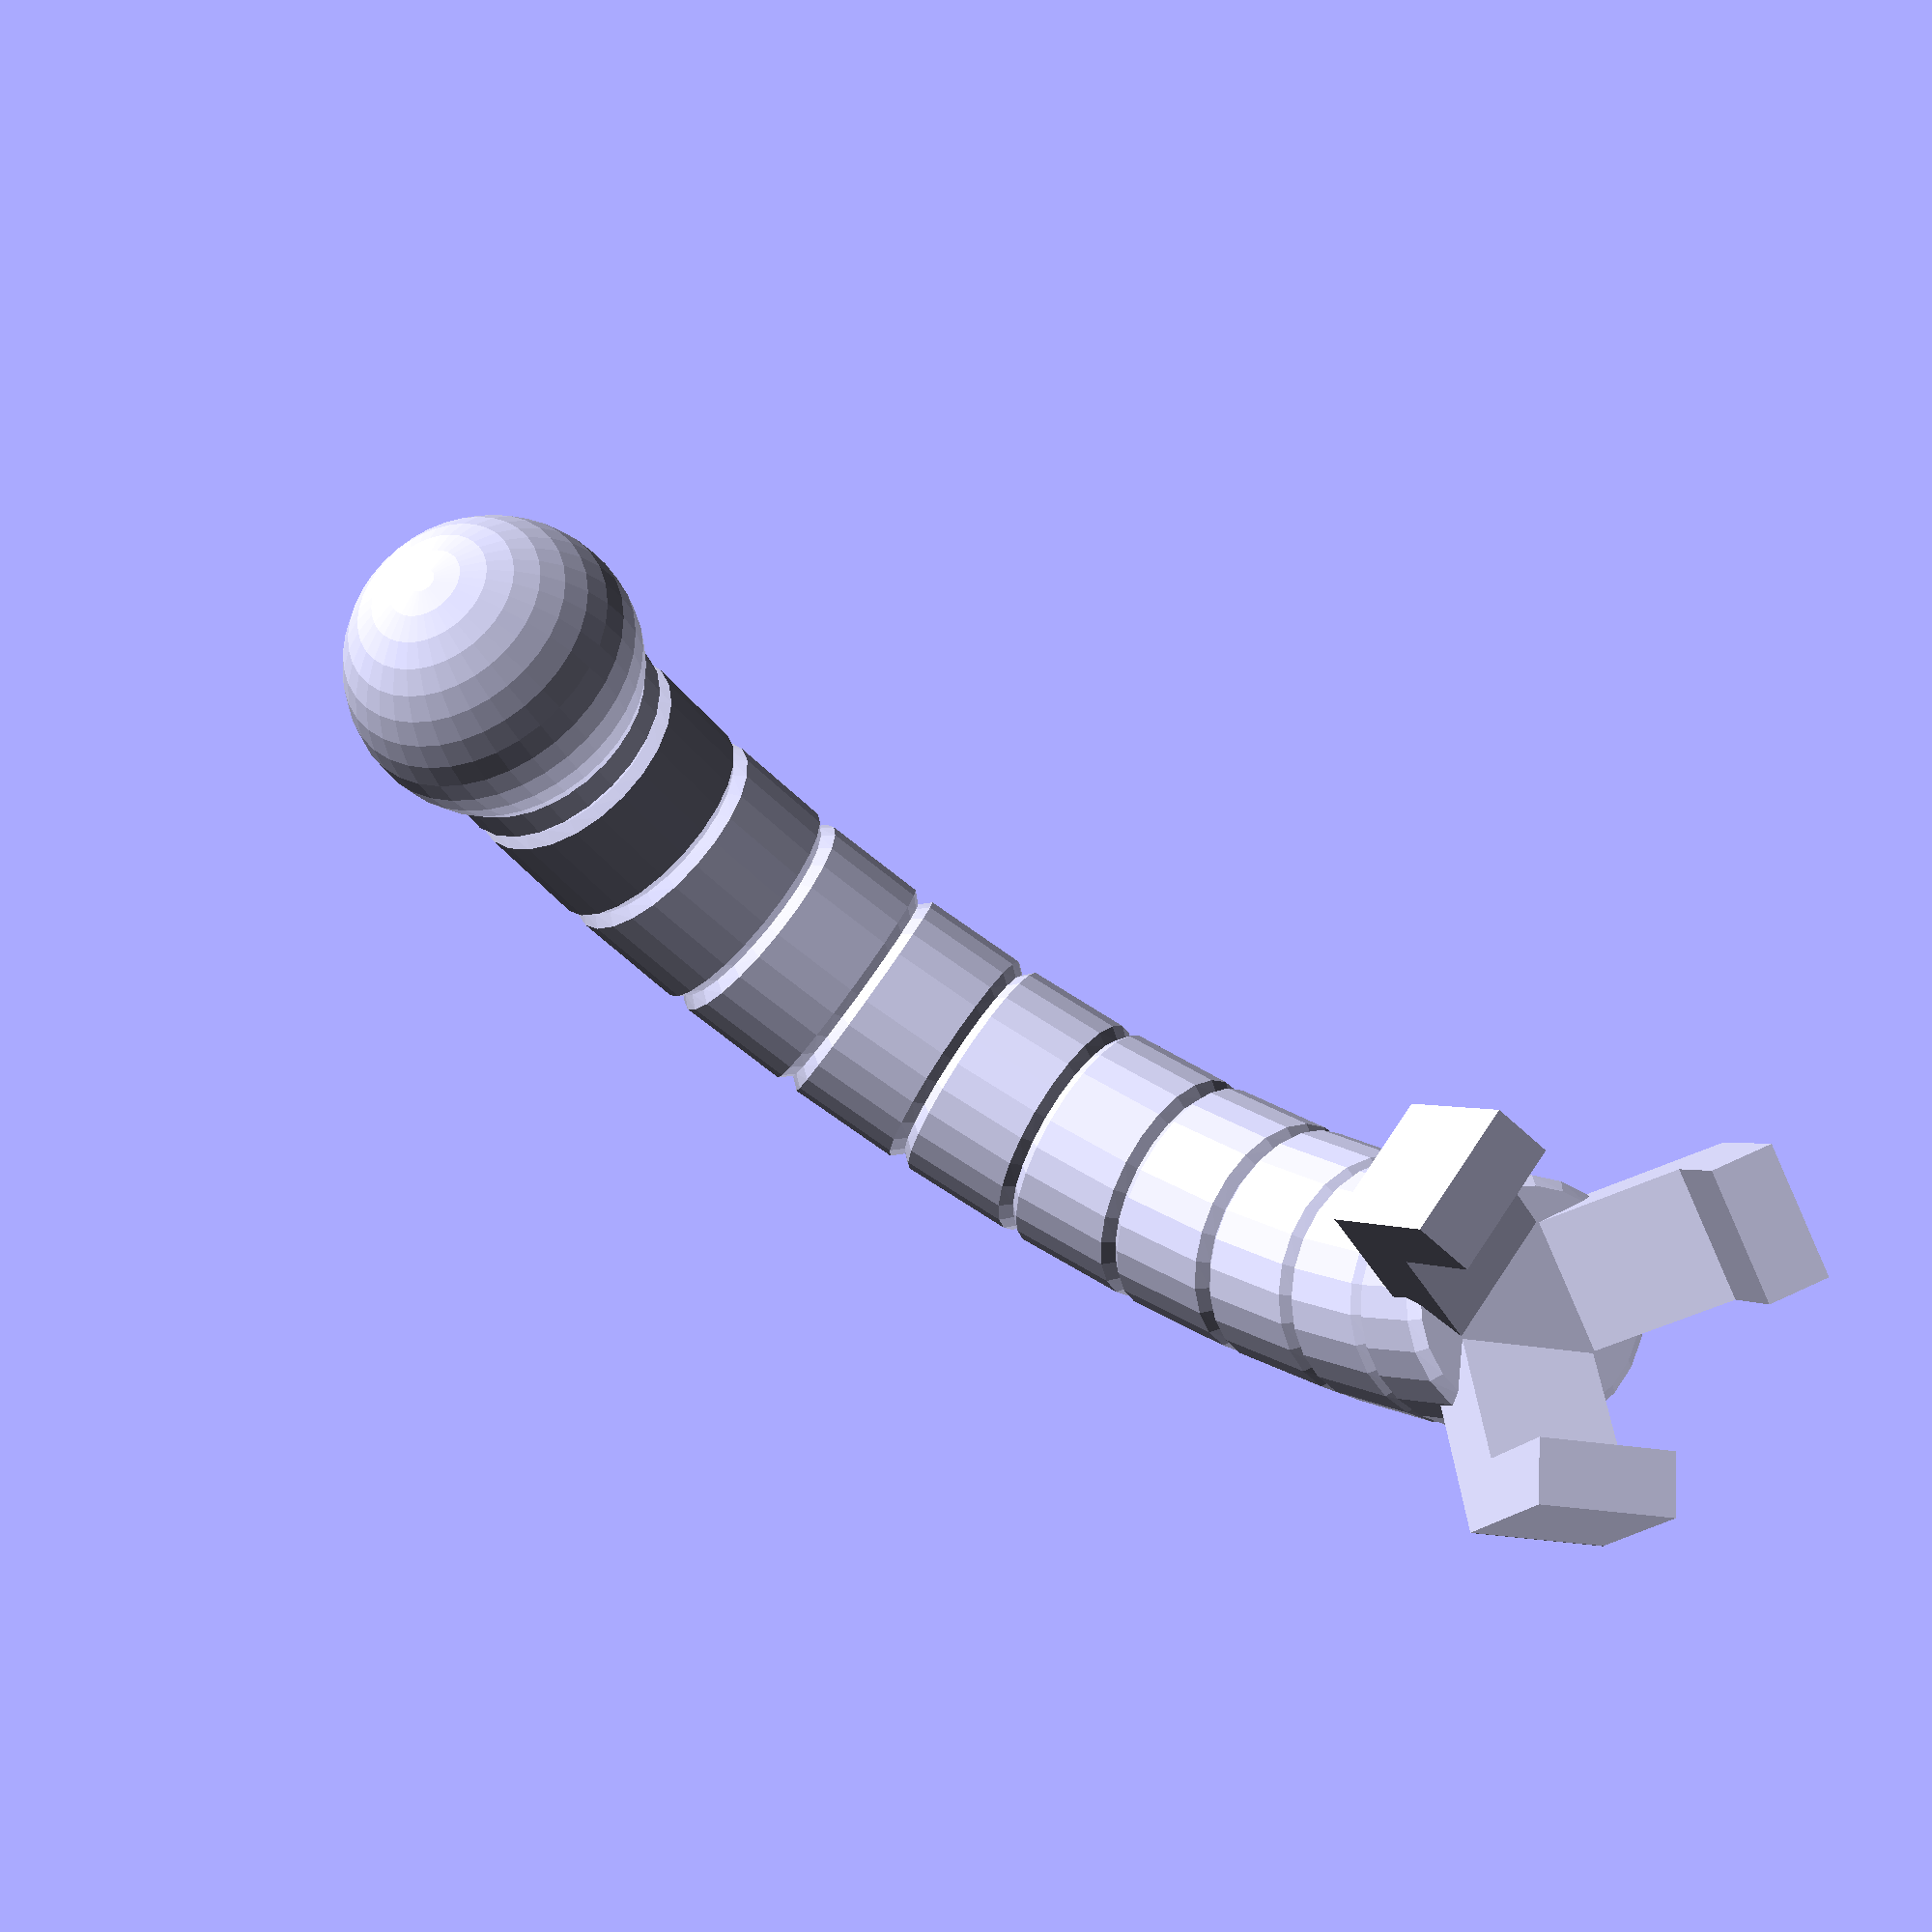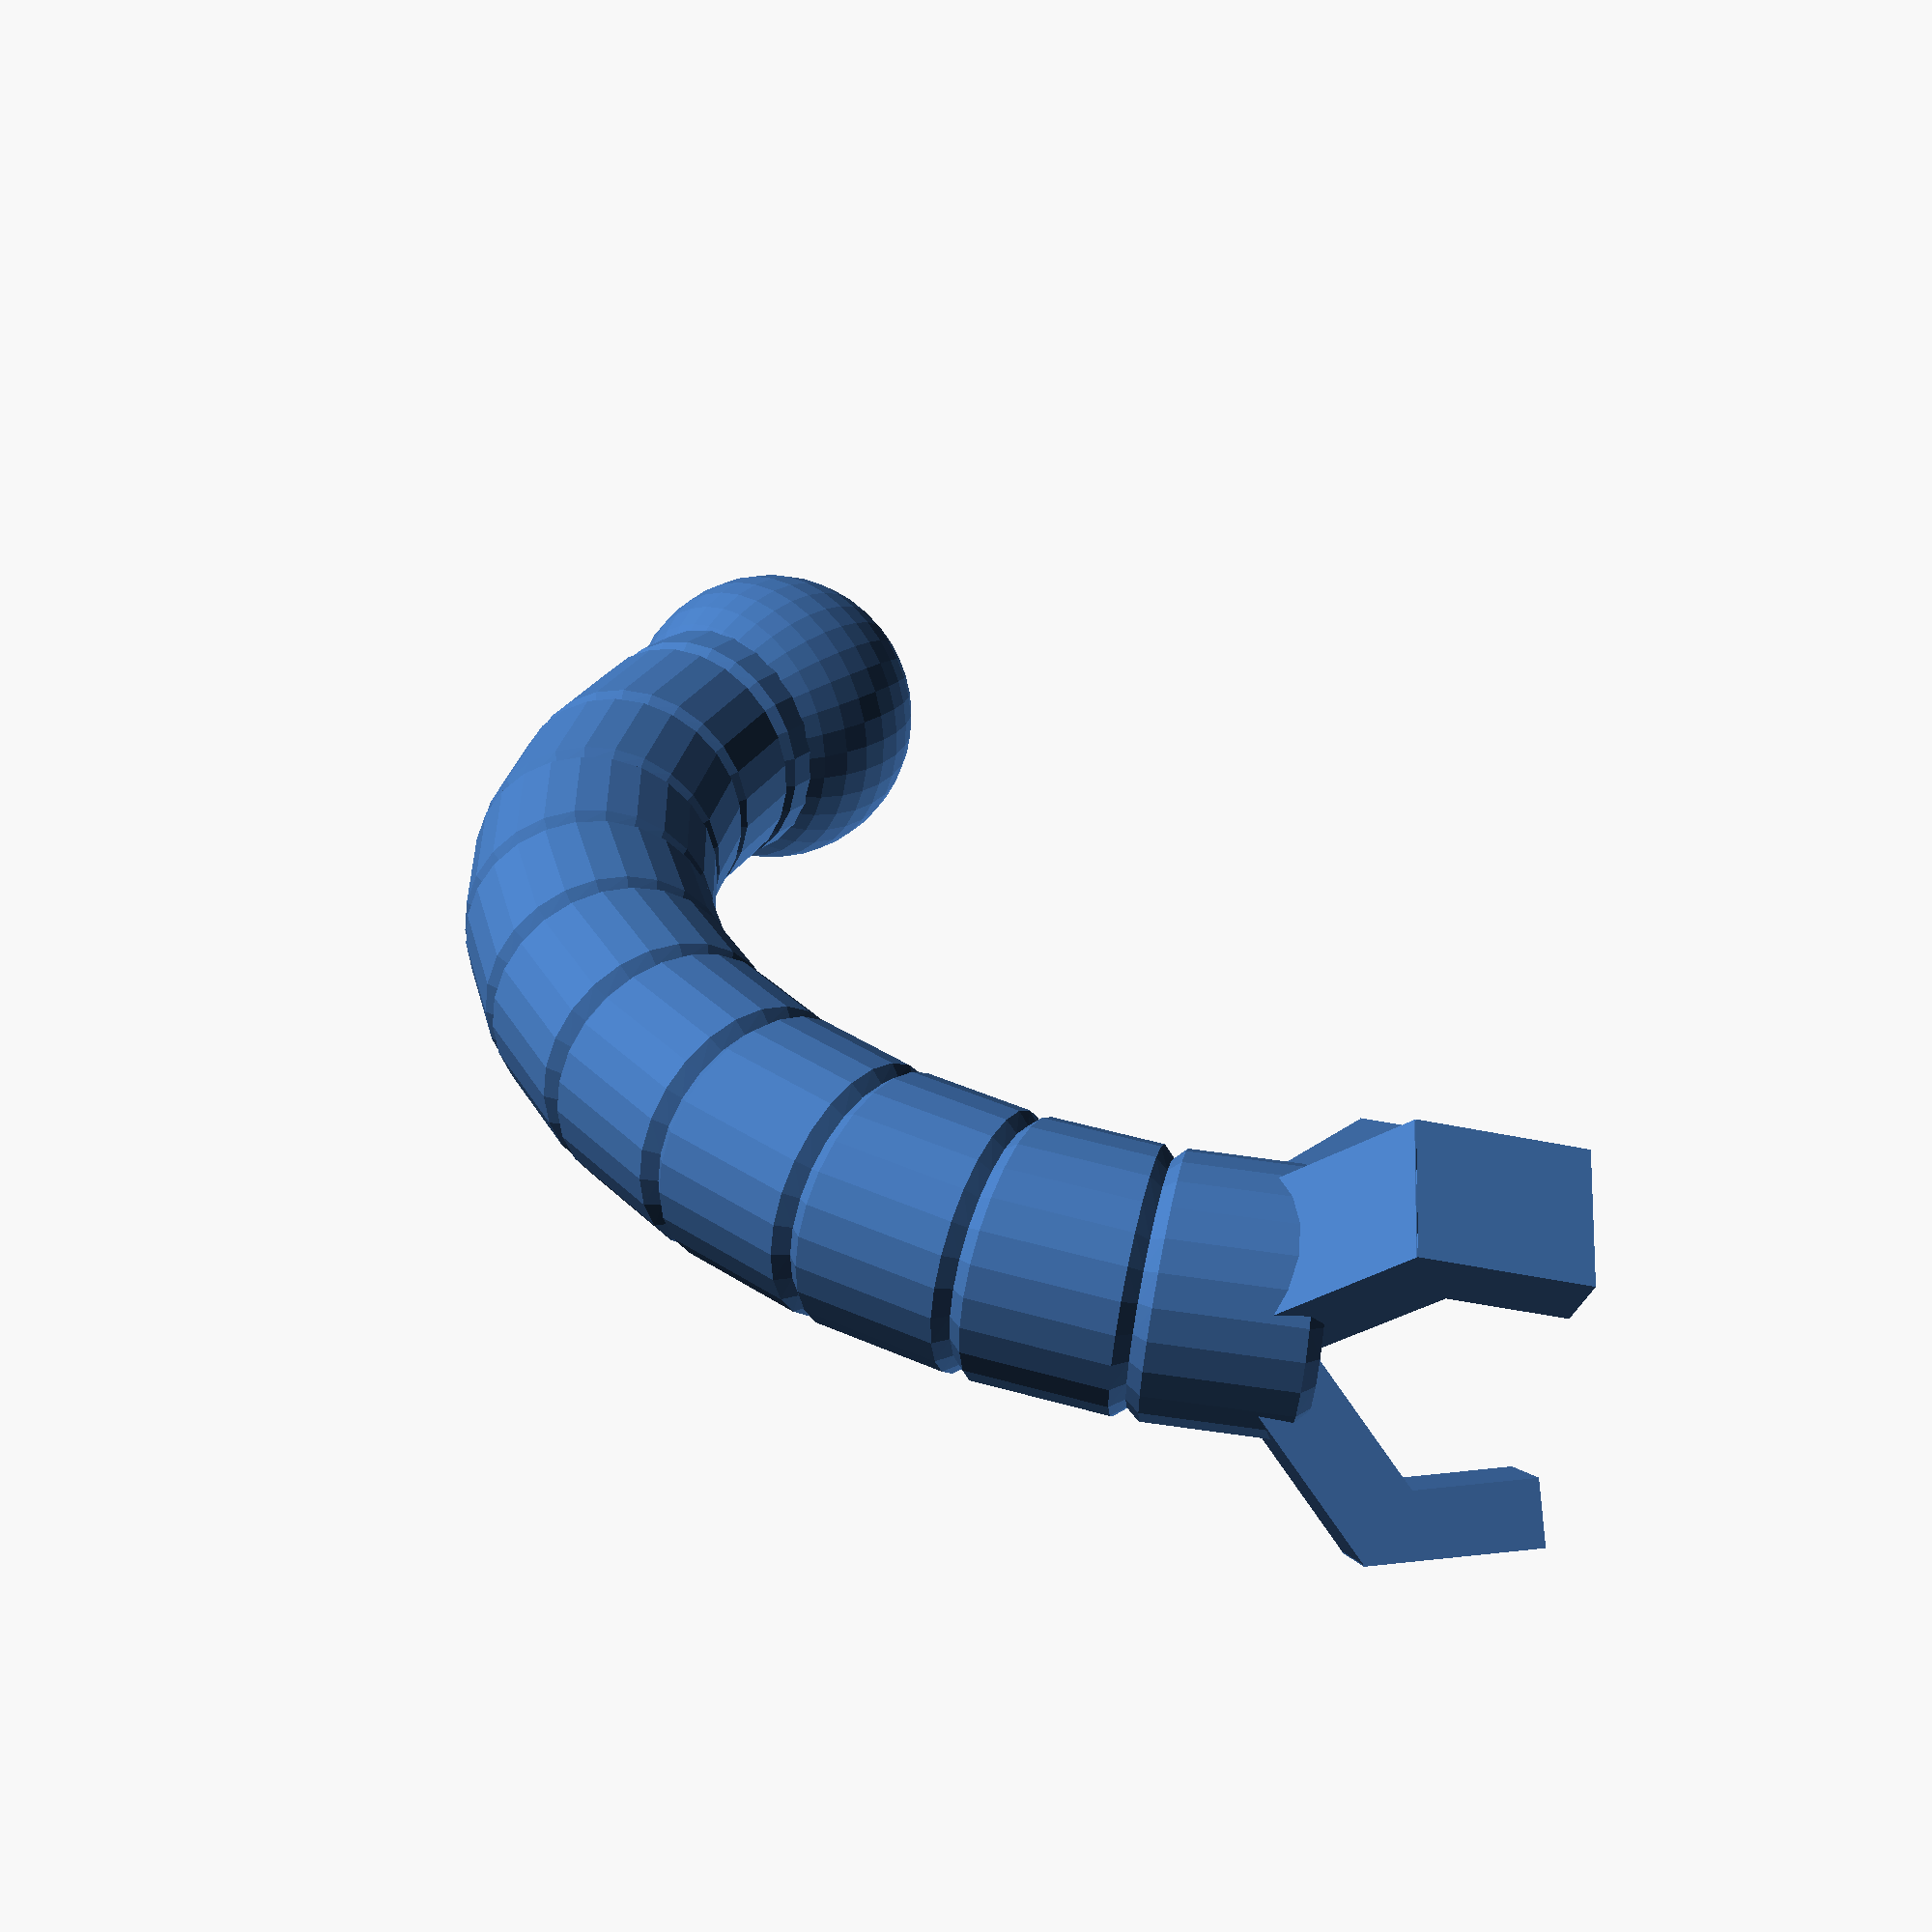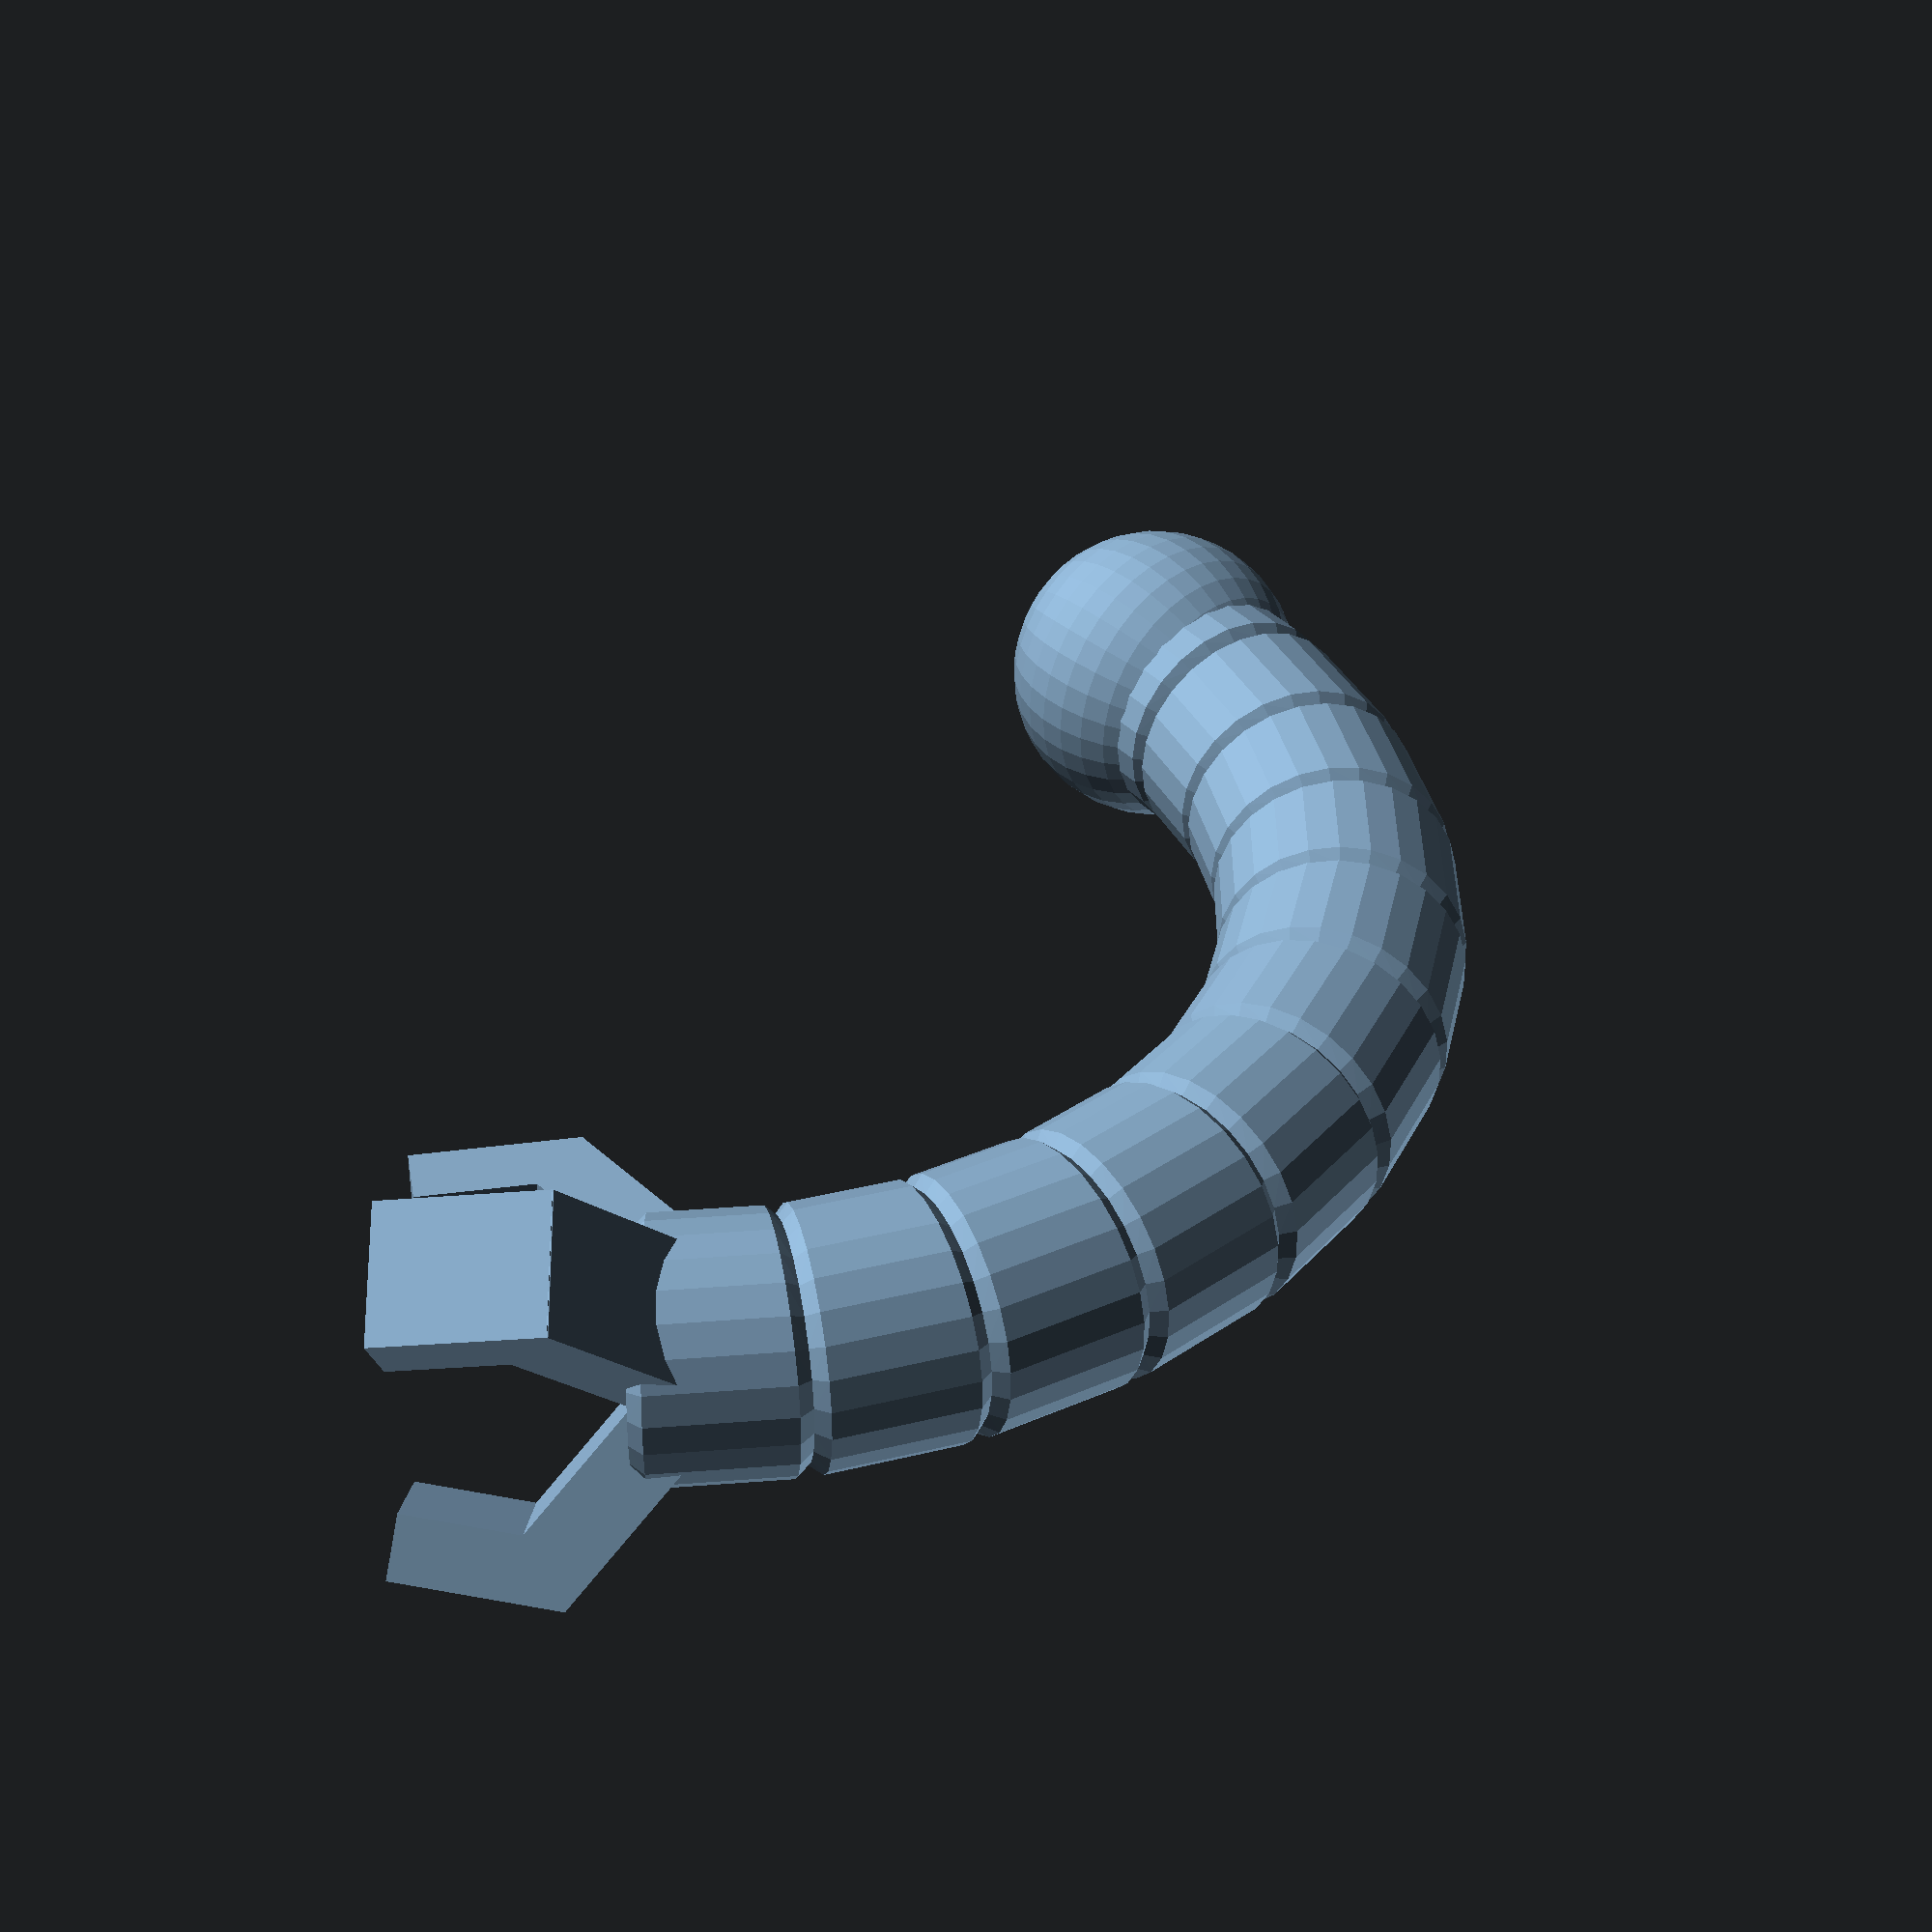
<openscad>
$fn = 25;
eps = 0.0001;

r = 4.6;
groove = 0.4;
r_curvature = 25;
segment_angle = 12;
groove_angle = 1;
segments = 11;

module turn(a) {
  translate([r_curvature, 0, 0])
    rotate([0, a, 0])
      translate([-r_curvature, 0, 0])
        children();
}

module segment() {
  hull() {
    cylinder(r=r-groove, h=eps);
    turn(groove_angle)
      cylinder(r=r, h=eps);
    turn(segment_angle-groove_angle)
      cylinder(r=r, h=eps);
    turn(segment_angle+0.01)
      cylinder(r=r-groove, h=eps);
  }
}

module arm() {
  for (i = [0:segments-1])
    turn(i*segment_angle)
      segment();
}

module claw() {
  for (a = [0, 120, 240]) {
    rotate(a) {
      translate([r-1, 0, 0]) {
        rotate([0, 50, 0]) {
          cube([2.7, 5, 10], center=true);
          
          translate([0, 0, 4.5])
            rotate([0, -60, 0])
              translate([-0.05, 0, 2.05])
                cube([2.3, 5, 6], center=true);
        }
      }
    }
  }
}

module piece() {
  mirror([0, 0, 1]) {
    arm();
    turn(segments*segment_angle)
      sphere(r+1.1, $fn=36);
  }
  claw();
}

piece();
</openscad>
<views>
elev=185.8 azim=35.5 roll=196.1 proj=p view=wireframe
elev=232.2 azim=99.6 roll=275.9 proj=p view=solid
elev=281.5 azim=137.6 roll=90.1 proj=p view=wireframe
</views>
